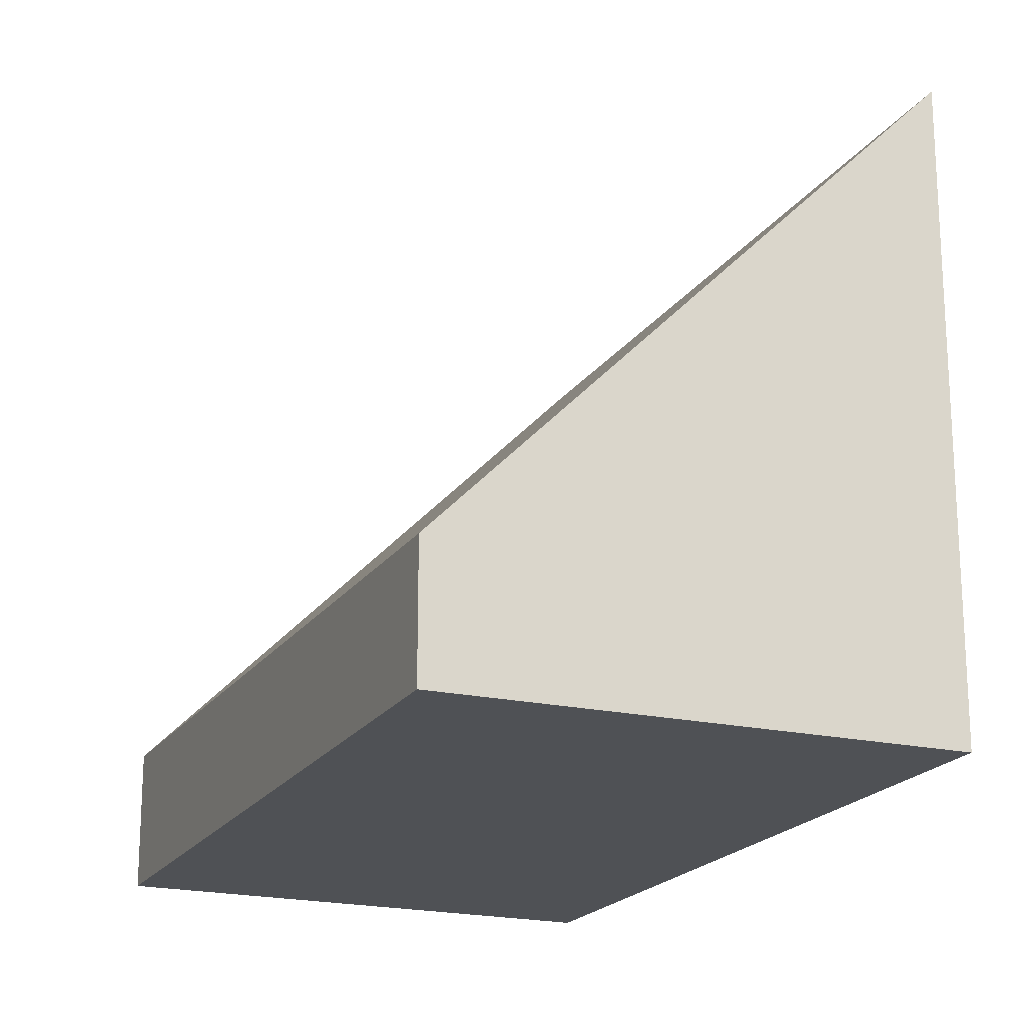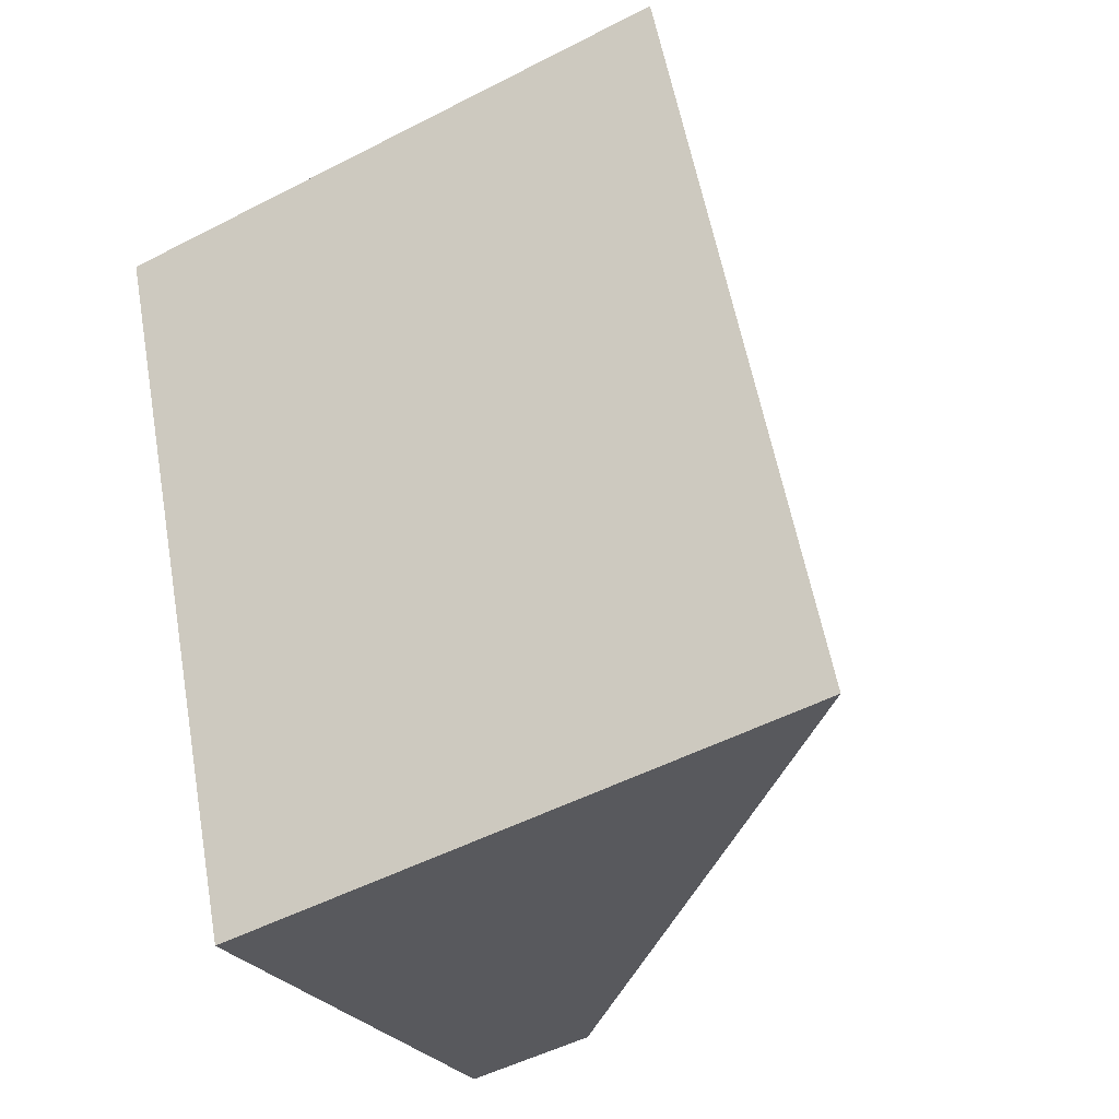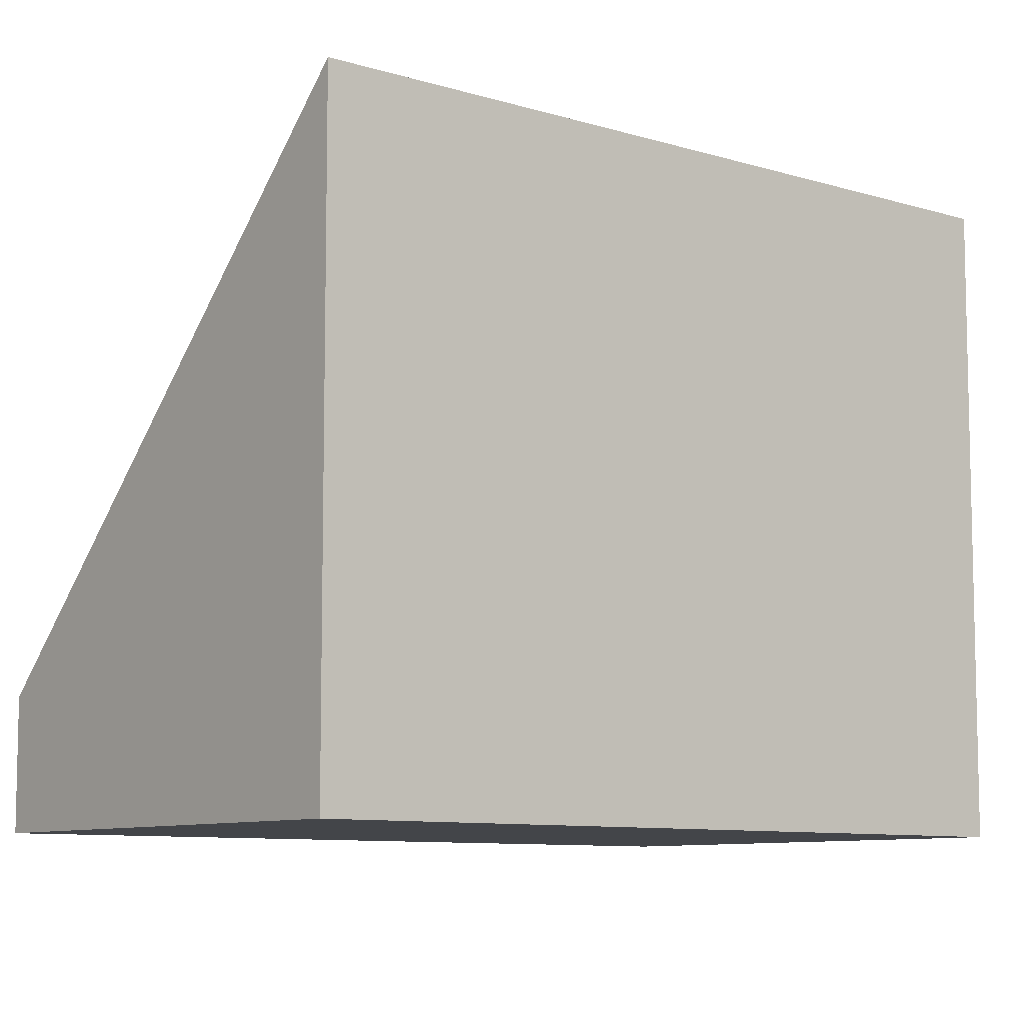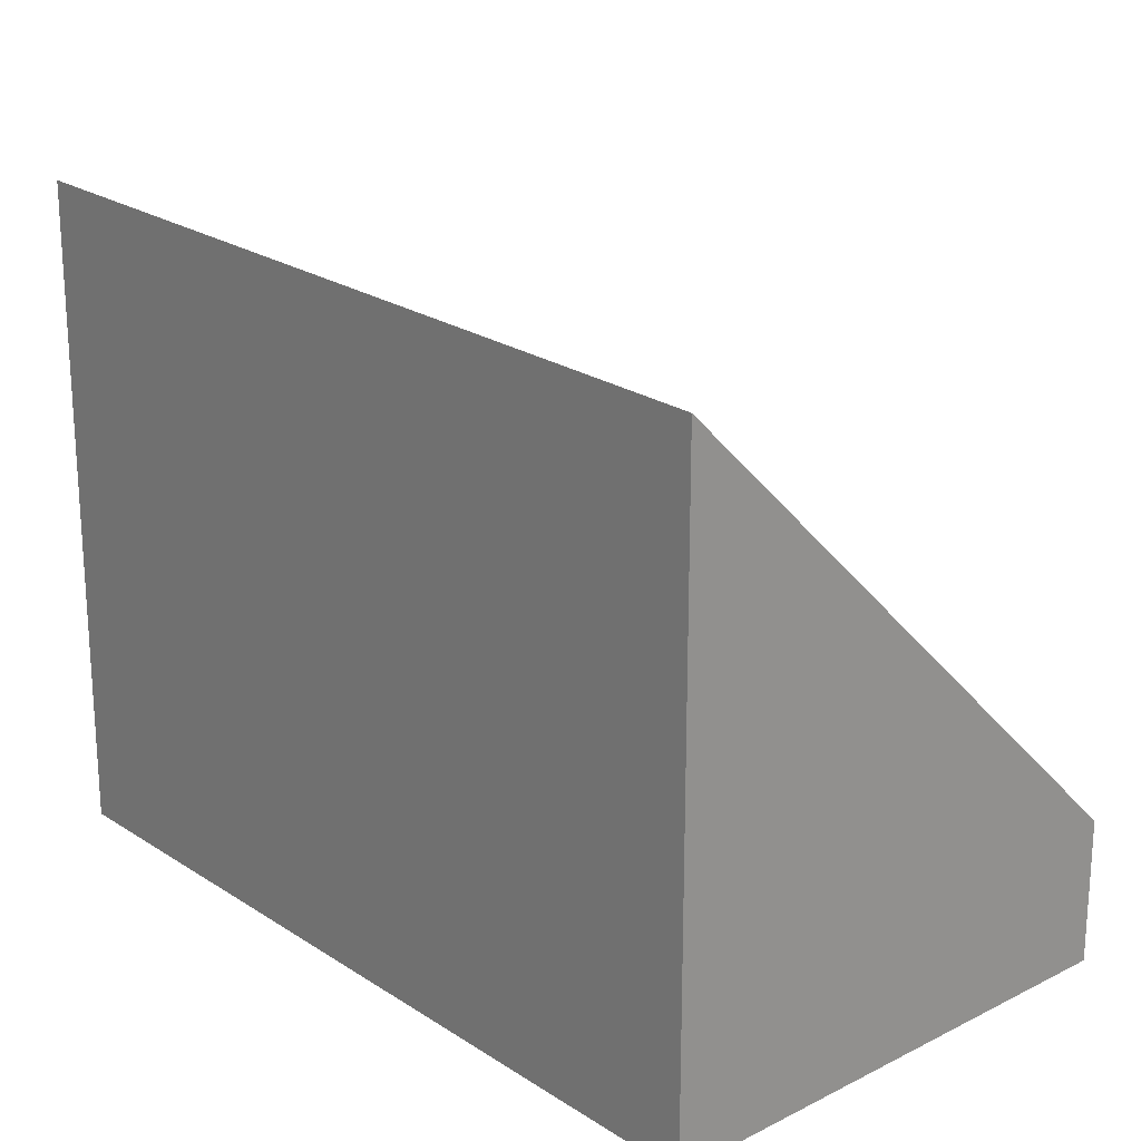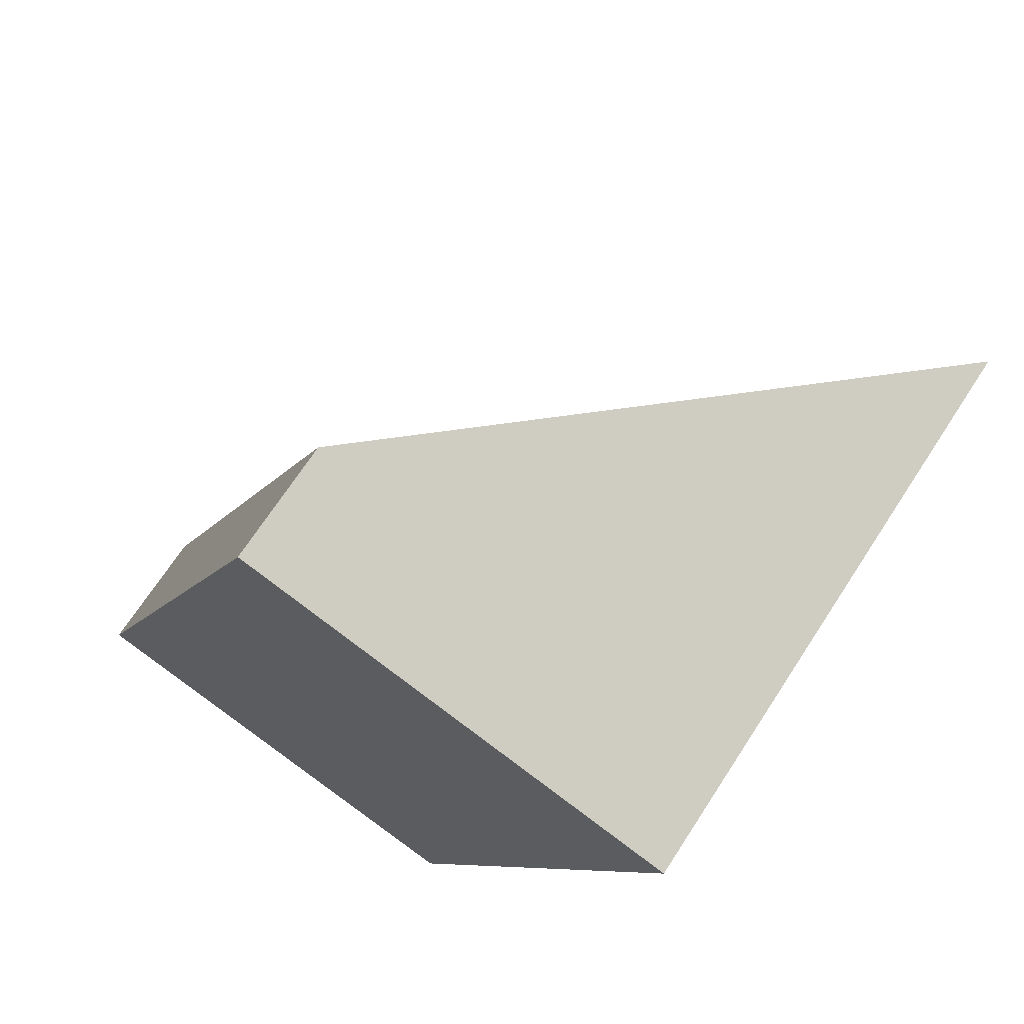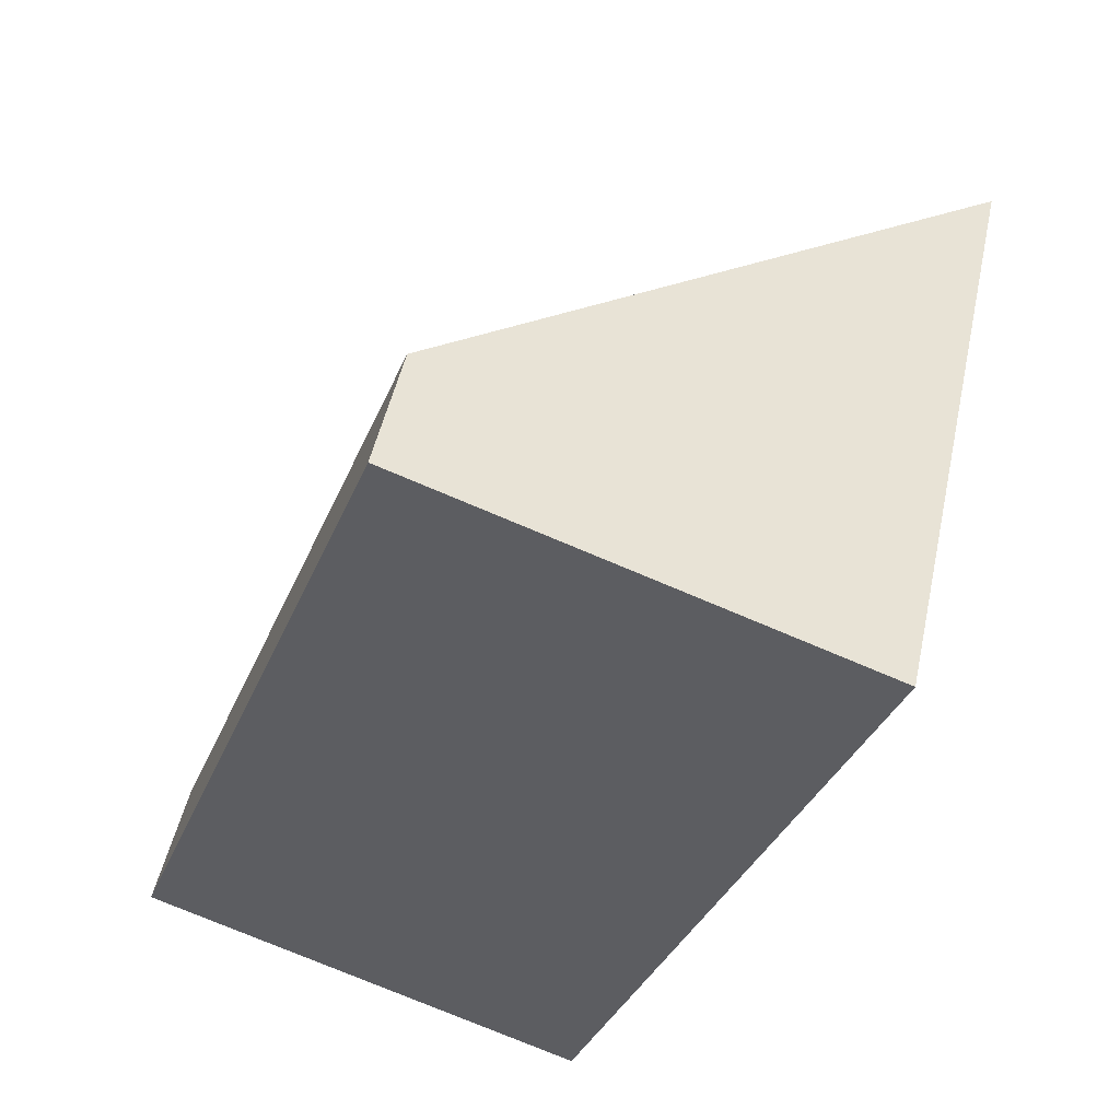
<metadata>
{"format":"obj","ext":"obj","renderer":"f3d","projection":"perspective","resolution":1024,"background":"white","views":[{"elev":-19.9,"azim":-2.4,"up":"+Y"},{"elev":-51.5,"azim":119.2,"up":"+Z"},{"elev":-8.6,"azim":71.3,"up":"+Y"},{"elev":23.0,"azim":159.7,"up":"+Y"},{"elev":69.9,"azim":33.1,"up":"+Z"},{"elev":49.6,"azim":12.2,"up":"+Z"}]}
</metadata>
<code>
v  2.69 3.704 -1.045
v  1.666 0.756 4.391
v  4.428 3.704 3.373
v  0 0.813 4.978e-17
v  4.428 -2.065e-16 3.373
v  2.69 6.399e-17 -1.045
v  0 0 0
v  1.666 -2.689e-16 4.391
g defaultobject
f 1 2 3
f 2 1 4
f 5 1 3
f 1 5 6
f 6 4 1
f 4 6 7
f 7 2 4
f 2 7 8
f 2 5 3
f 5 2 8
f 8 6 5
f 6 8 7

</code>
